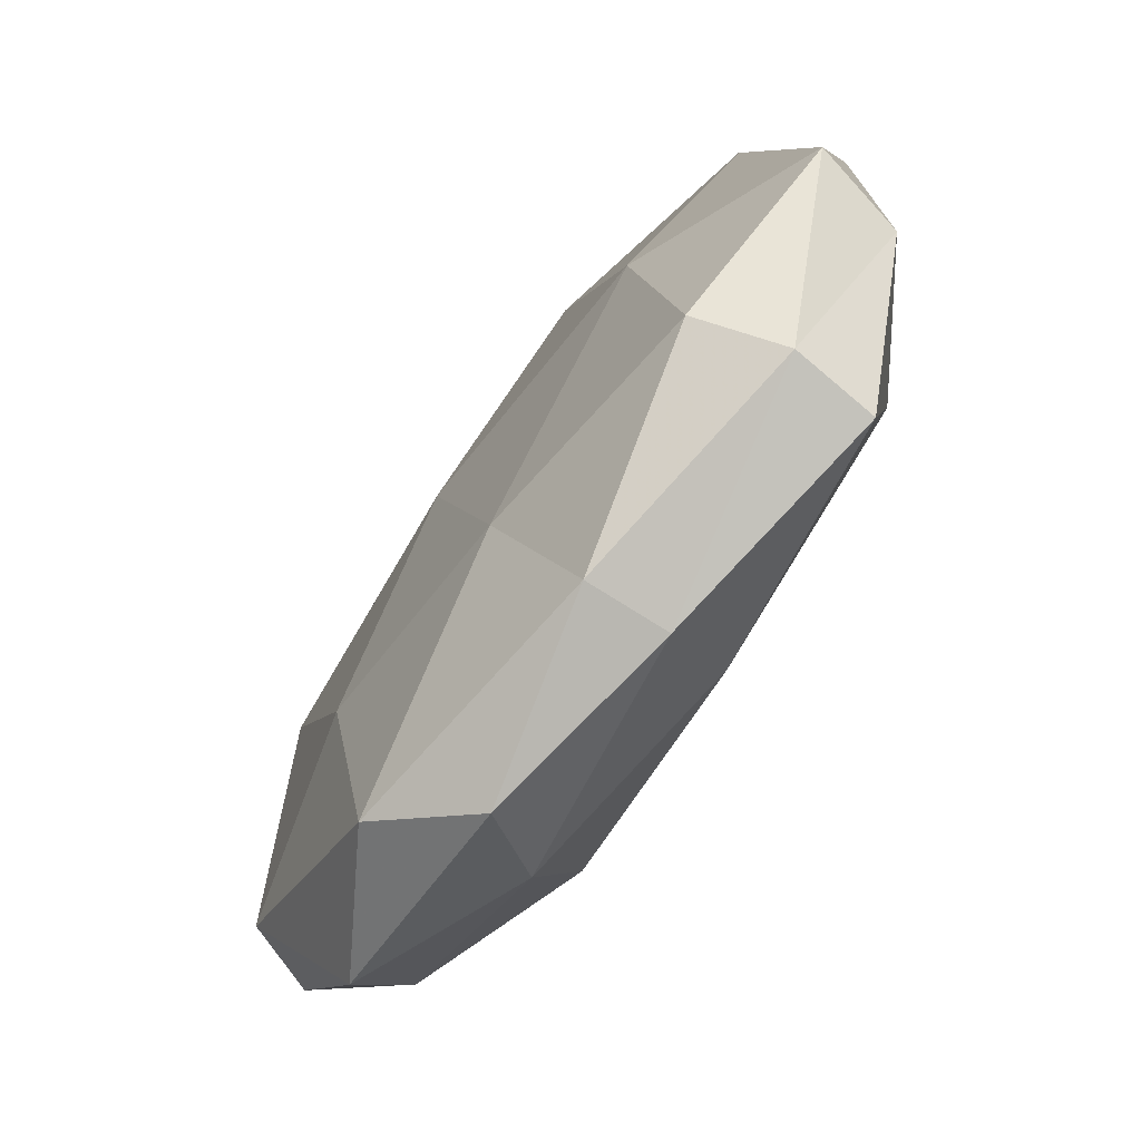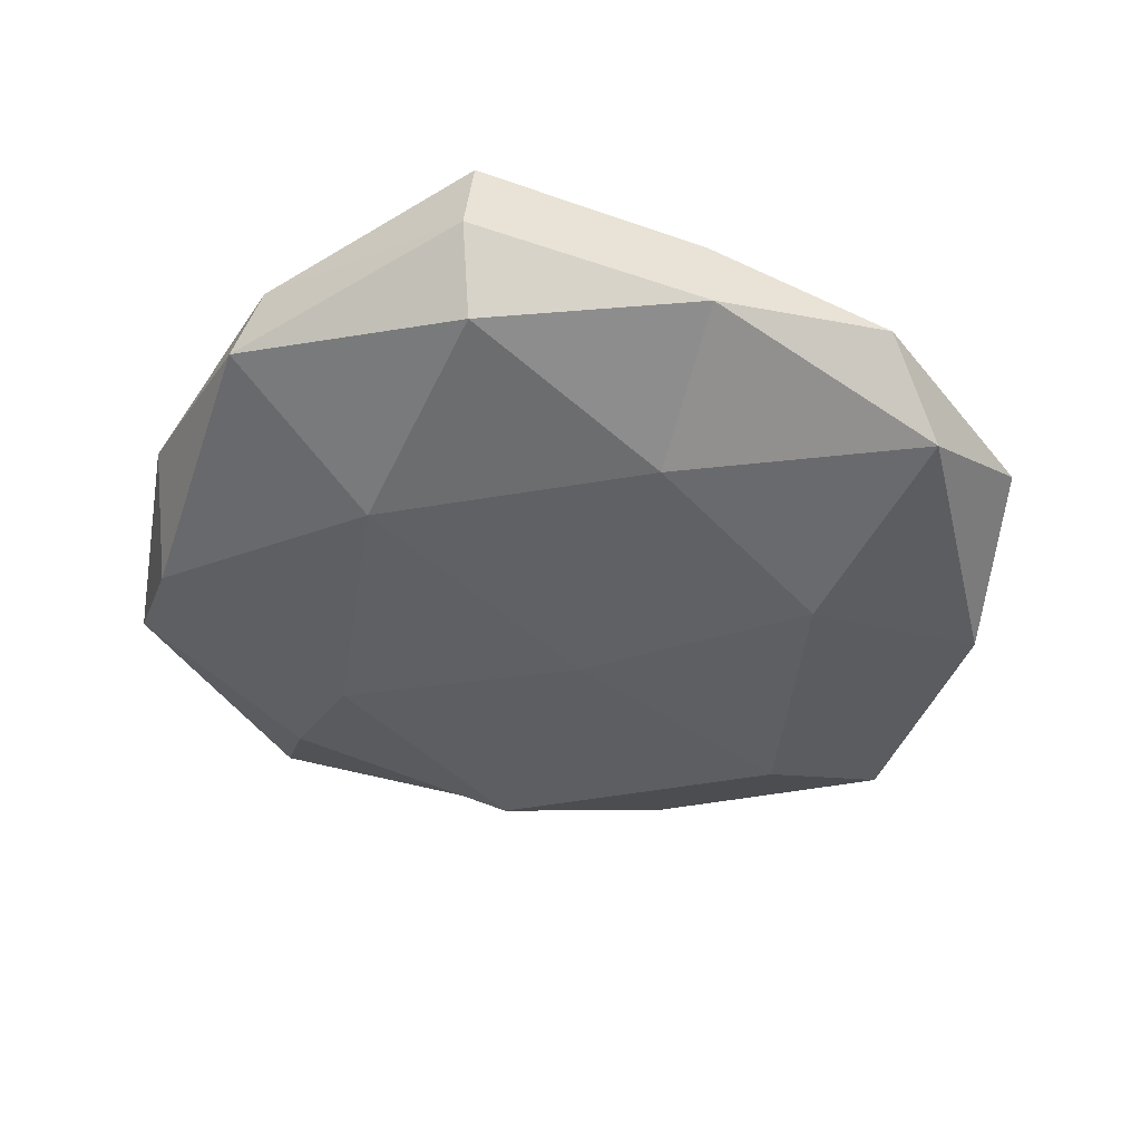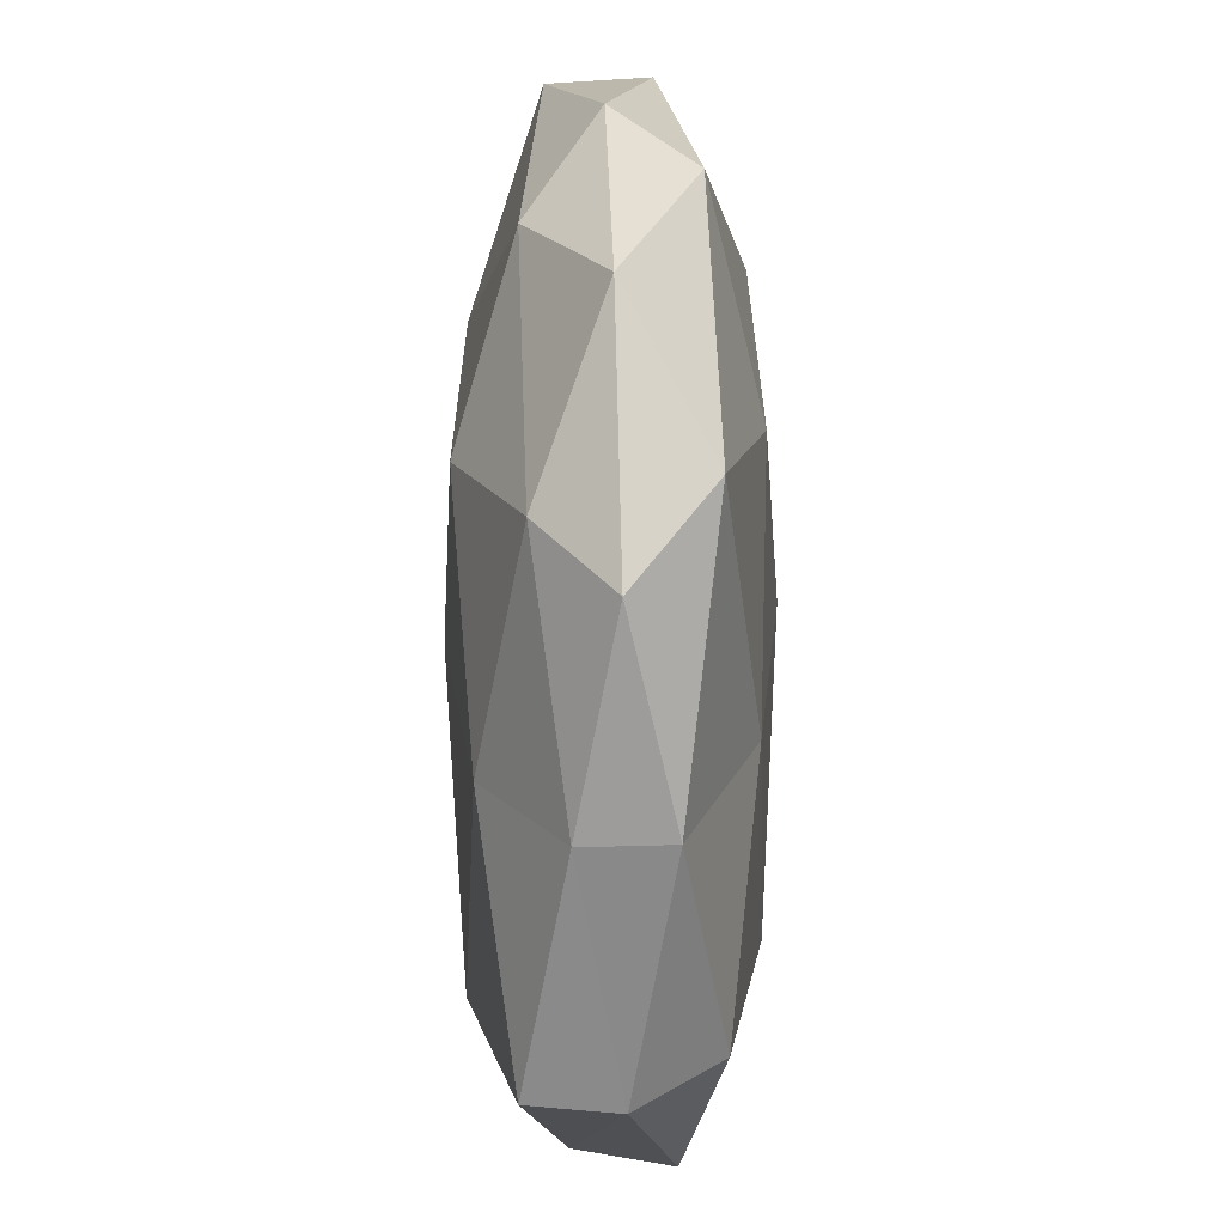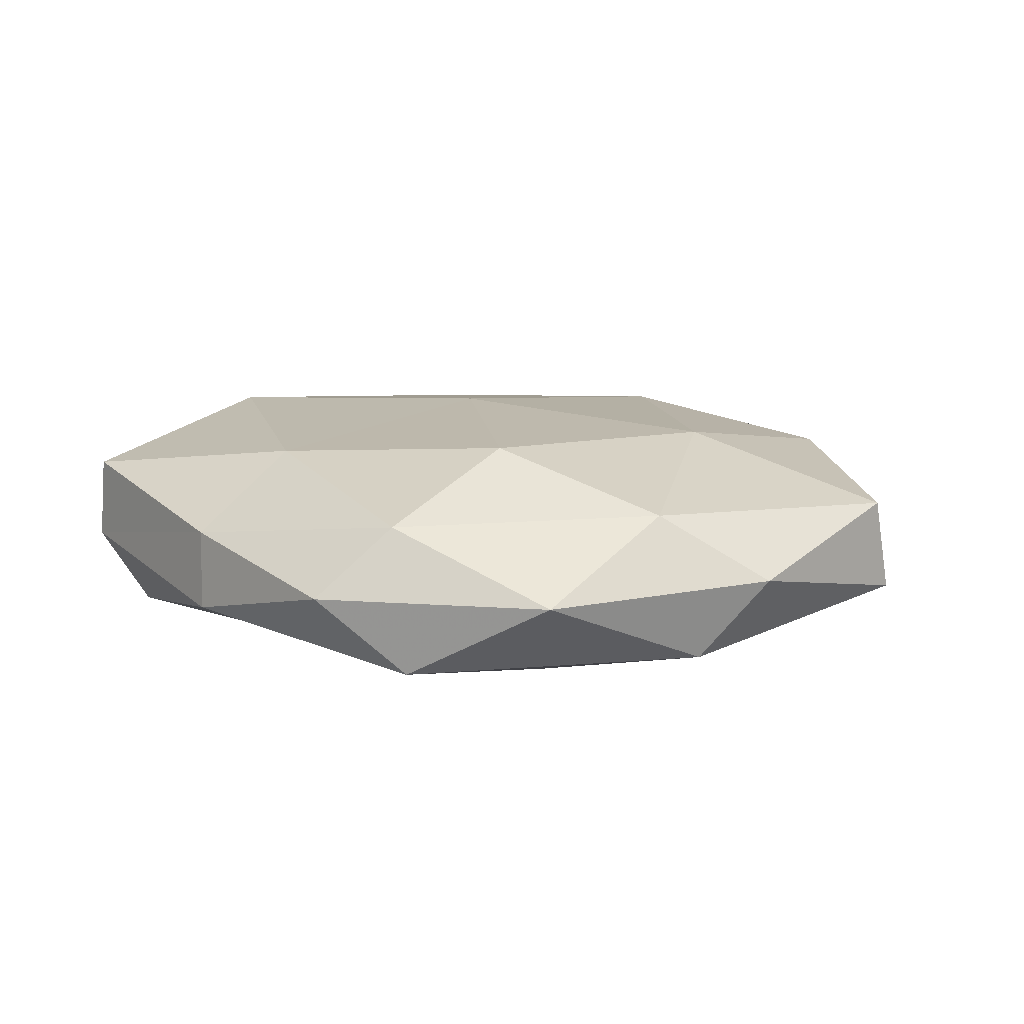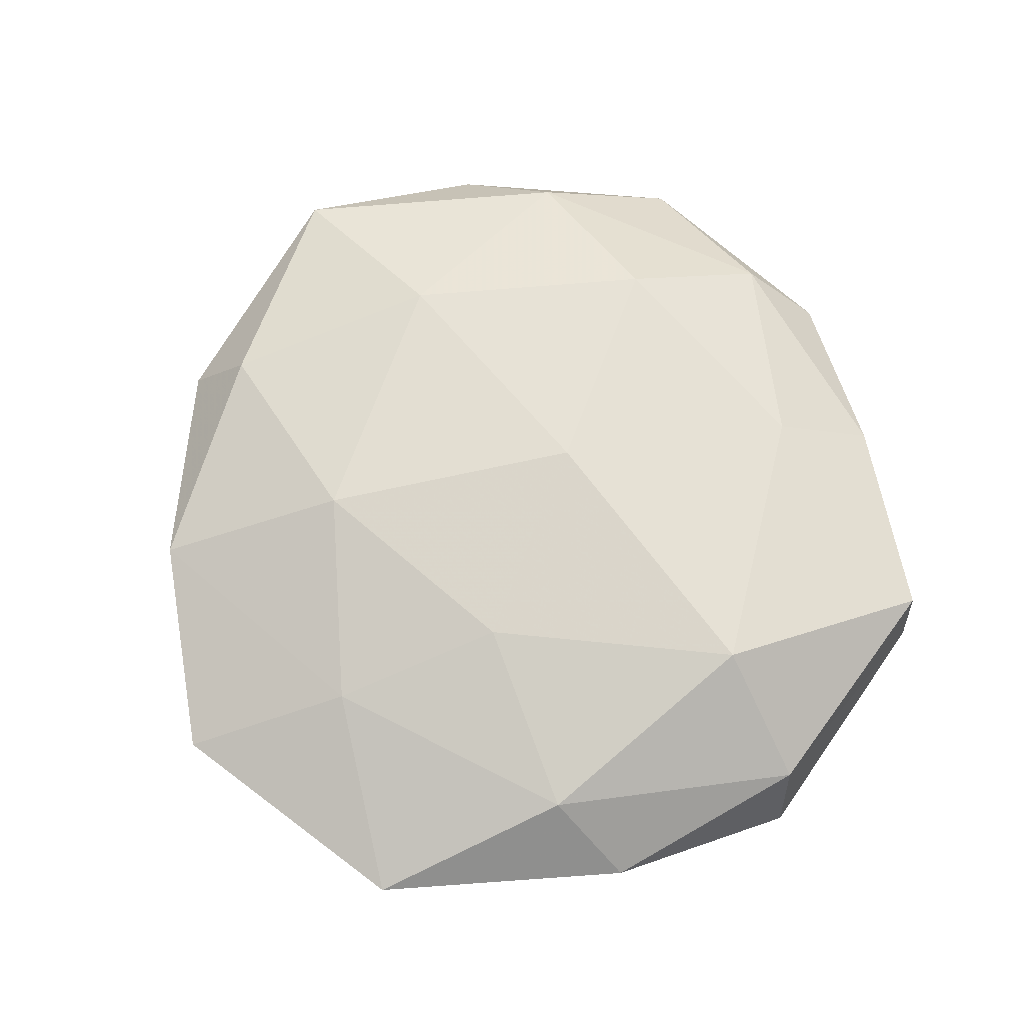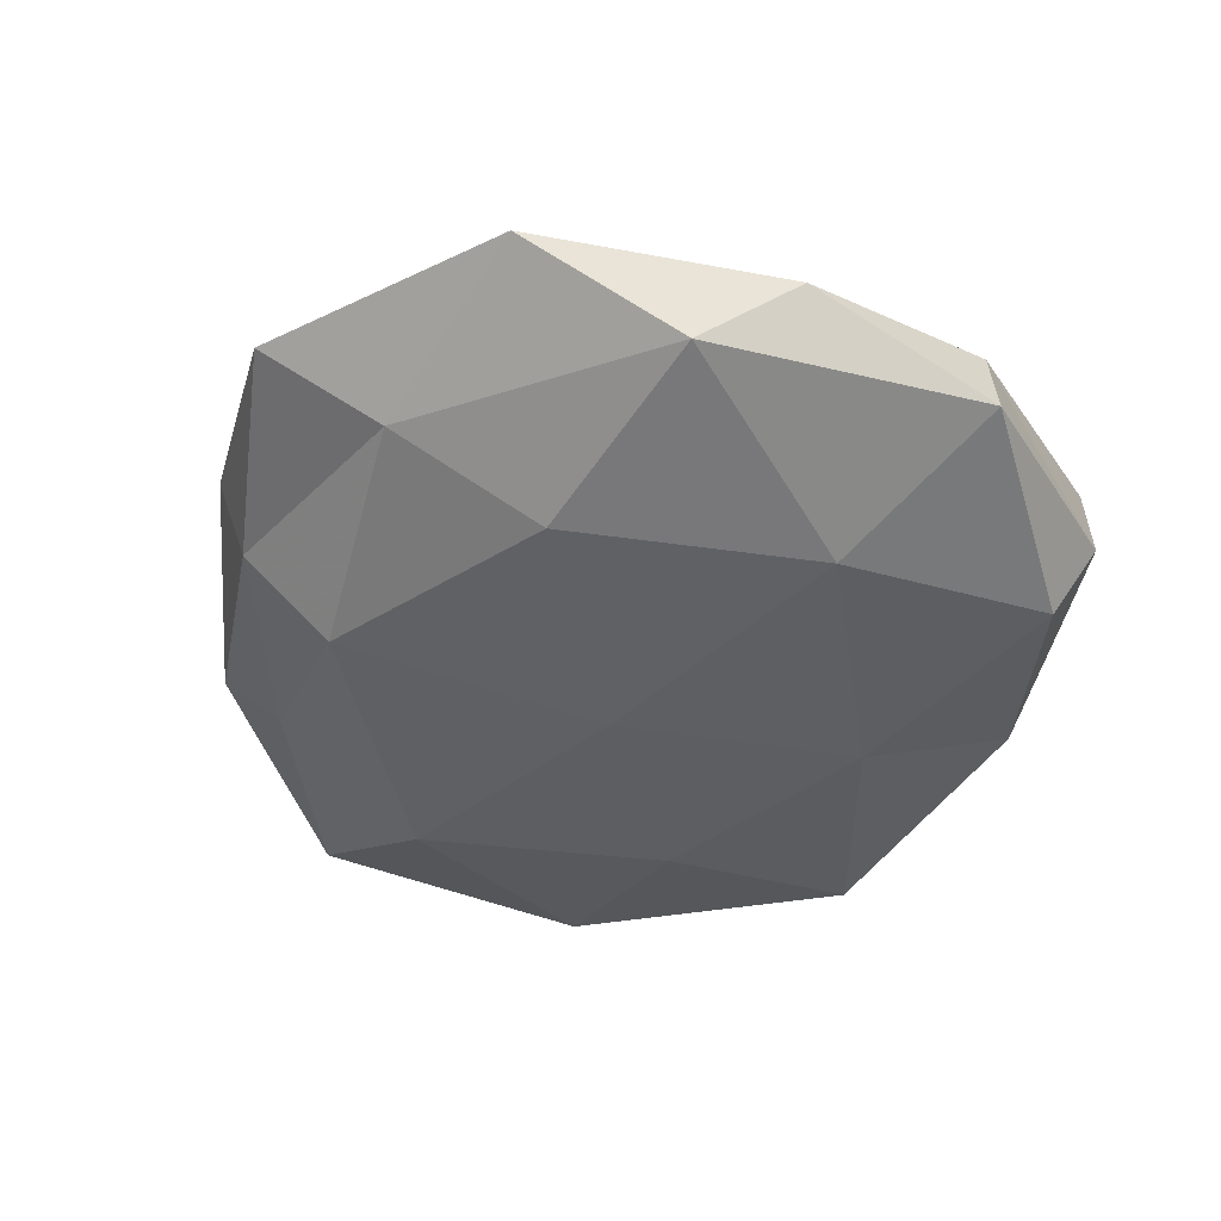
<metadata>
{"format":"obj","ext":"obj","renderer":"f3d","projection":"perspective","resolution":1024,"background":"white","views":[{"elev":-75.2,"azim":-124.0,"up":"+Y"},{"elev":-44.4,"azim":-30.3,"up":"+Z"},{"elev":-79.1,"azim":90.7,"up":"+Y"},{"elev":11.0,"azim":37.8,"up":"+Z"},{"elev":67.2,"azim":-114.1,"up":"+Z"},{"elev":-43.3,"azim":-121.1,"up":"+Z"}]}
</metadata>
<code>
v 0.01293 -0.05105 -0.0008285
v -0.0543 -0.01268 -0.005923
v 0.02297 -0.01817 -0.01497
v 0.02268 -0.04529 -0.009959
v 0.04811 -0.01903 -0.009094
v -0.03723 -0.03985 0.009451
v 0.05415 -0.01266 0.0002978
v -0.01015 -0.04771 -0.005893
v 0.04329 -0.0211 0.008571
v -0.03584 -0.01216 0.01562
v 0.009826 0.03632 -0.01363
v 0.03171 0.004396 0.01481
v 0.03623 0.01087 -0.01435
v -0.02033 0.02474 -0.01497
v 0.01209 0.04726 -0.003258
v 0.01268 0.05114 0.007265
v 0.007 0.02794 0.01499
v -0.007554 -0.0342 0.01326
v -0.01938 0.0156 0.01434
v -0.0516 -0.01408 0.005273
v 0.05585 0.01175 0.006717
v 0.002121 0.003092 -0.01712
v -0.01796 0.04394 -0.007072
v 0.03238 0.03232 -0.007141
v 0.03885 0.03775 0.001505
v 0.03394 0.03167 0.01062
v -0.04351 0.01689 0.009269
v 0.05637 0.014 -0.004784
v 0.01877 -0.04318 0.007579
v 0.03998 -0.03911 -0.0004225
v -0.03221 -0.005644 -0.01496
v -0.0471 0.02275 -0.008803
v -0.01037 -0.04738 0.003988
v -0.03833 -0.03968 -0.000743
v -0.005343 -0.02825 -0.01388
v -0.01774 0.03737 0.009136
v -0.05349 0.01192 0.0004953
v -0.0005686 -0.003943 0.01752
v 0.02123 -0.02493 0.01531
v -0.04265 0.04231 0.001302
v -0.0134 0.05837 0.00182
v -0.03462 -0.03473 -0.01051
f 4 3 5
f 1 8 4
f 5 3 13
f 6 18 10
f 10 20 6
f 9 7 21
f 9 21 12
f 22 13 3
f 11 13 22
f 14 11 22
f 23 11 14
f 15 11 23
f 11 24 13
f 15 24 11
f 16 25 15
f 15 25 24
f 26 17 12
f 16 17 26
f 12 21 26
f 16 26 25
f 25 26 21
f 19 27 10
f 27 20 10
f 7 5 28
f 5 13 28
f 28 21 7
f 28 13 24
f 25 21 28
f 24 25 28
f 1 4 30
f 4 5 30
f 30 5 7
f 30 7 9
f 1 30 29
f 30 9 29
f 22 31 14
f 23 14 32
f 32 31 2
f 32 14 31
f 1 33 8
f 33 18 6
f 1 29 33
f 29 18 33
f 34 20 2
f 34 6 20
f 33 6 34
f 33 34 8
f 4 35 3
f 8 35 4
f 3 35 22
f 35 31 22
f 36 17 16
f 36 19 17
f 36 27 19
f 2 20 37
f 27 37 20
f 37 32 2
f 17 38 12
f 18 38 10
f 10 38 19
f 17 19 38
f 39 9 12
f 29 9 39
f 29 39 18
f 12 38 39
f 18 39 38
f 23 32 40
f 40 27 36
f 40 37 27
f 40 32 37
f 41 16 15
f 41 15 23
f 41 36 16
f 41 23 40
f 41 40 36
f 2 31 42
f 42 34 2
f 8 34 42
f 8 42 35
f 35 42 31

</code>
